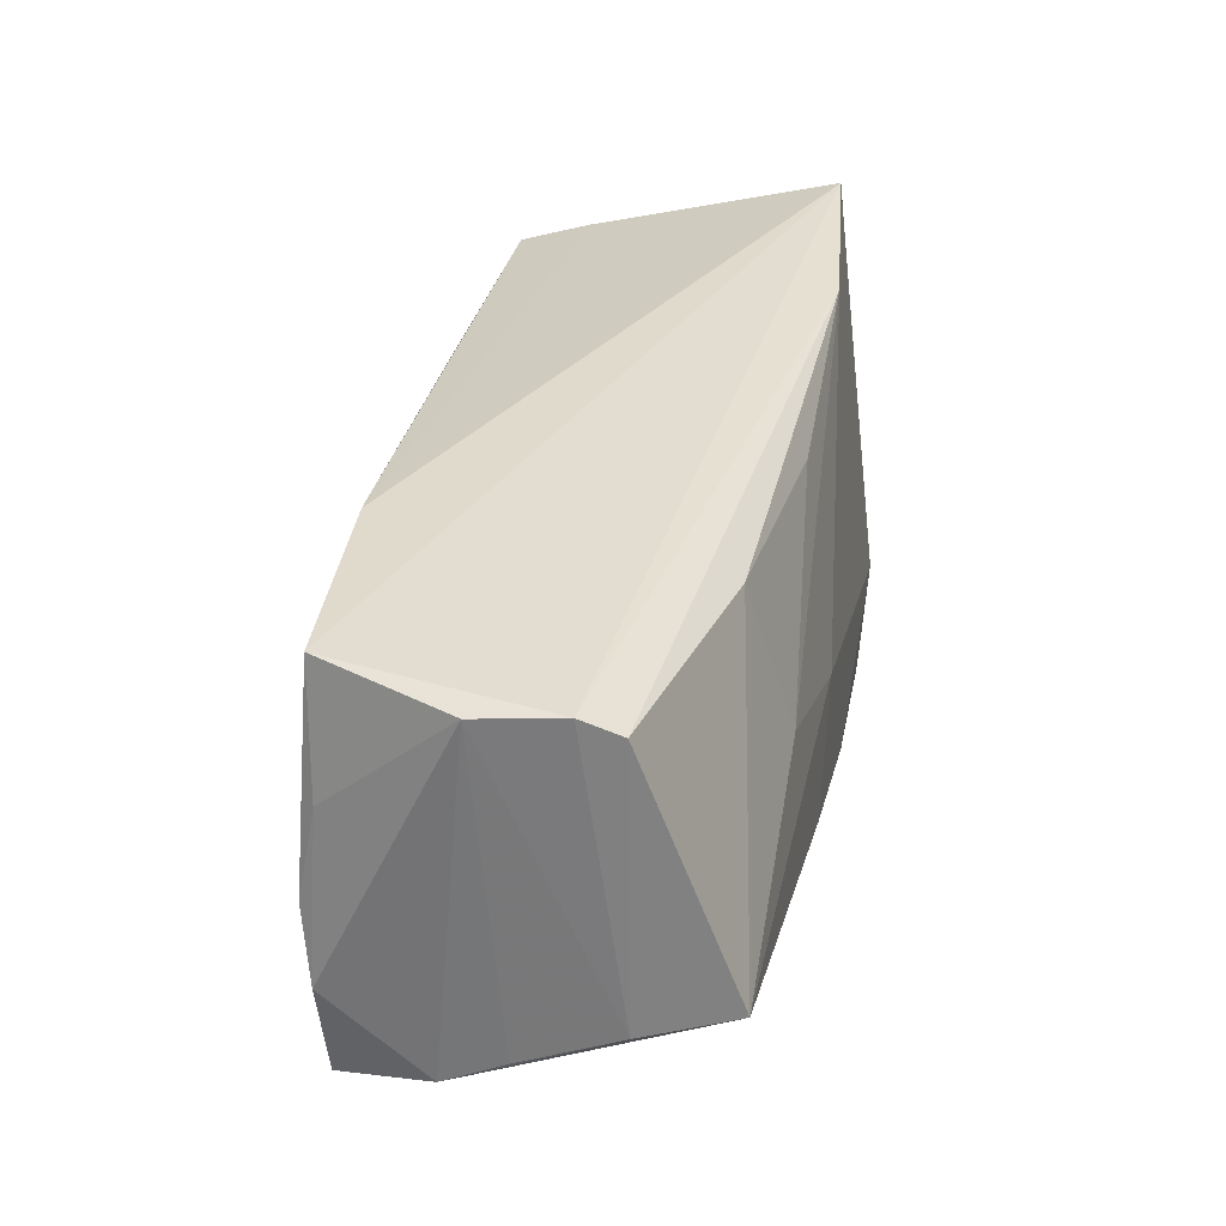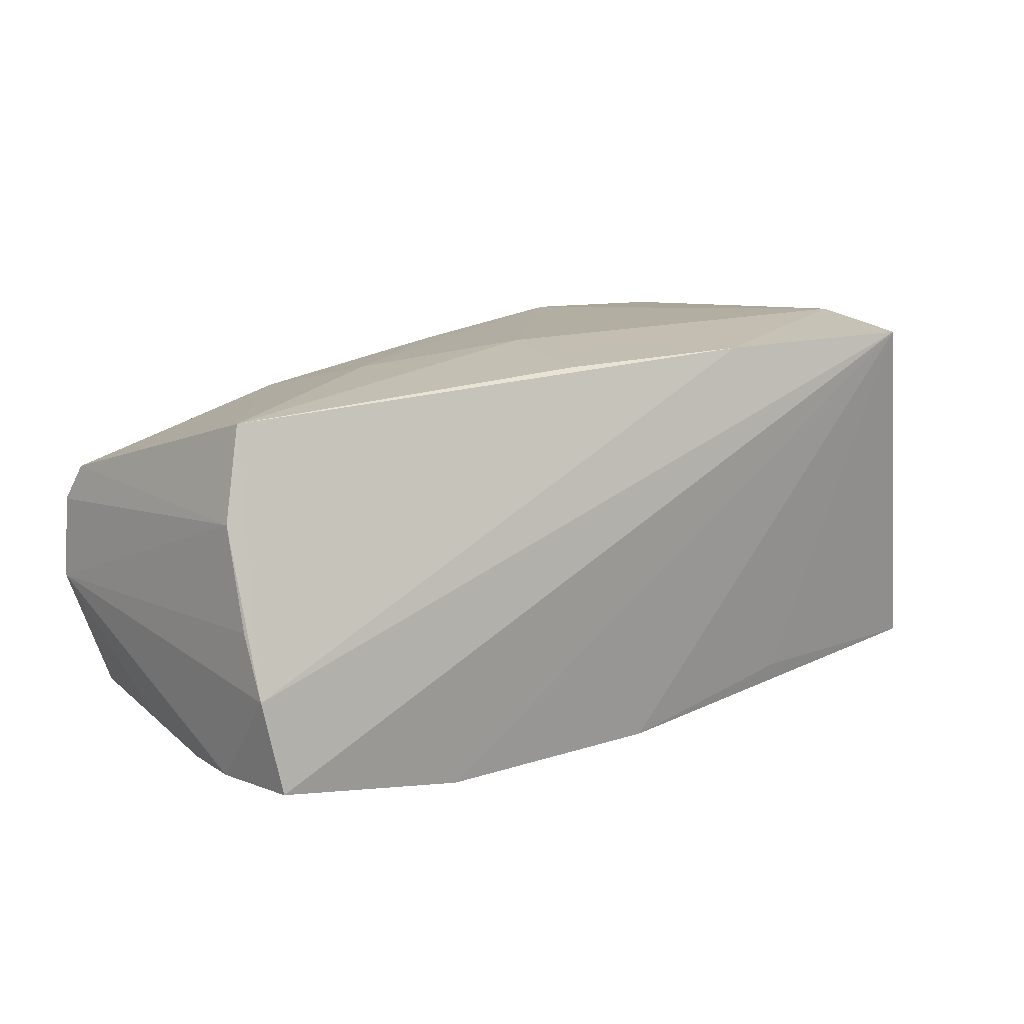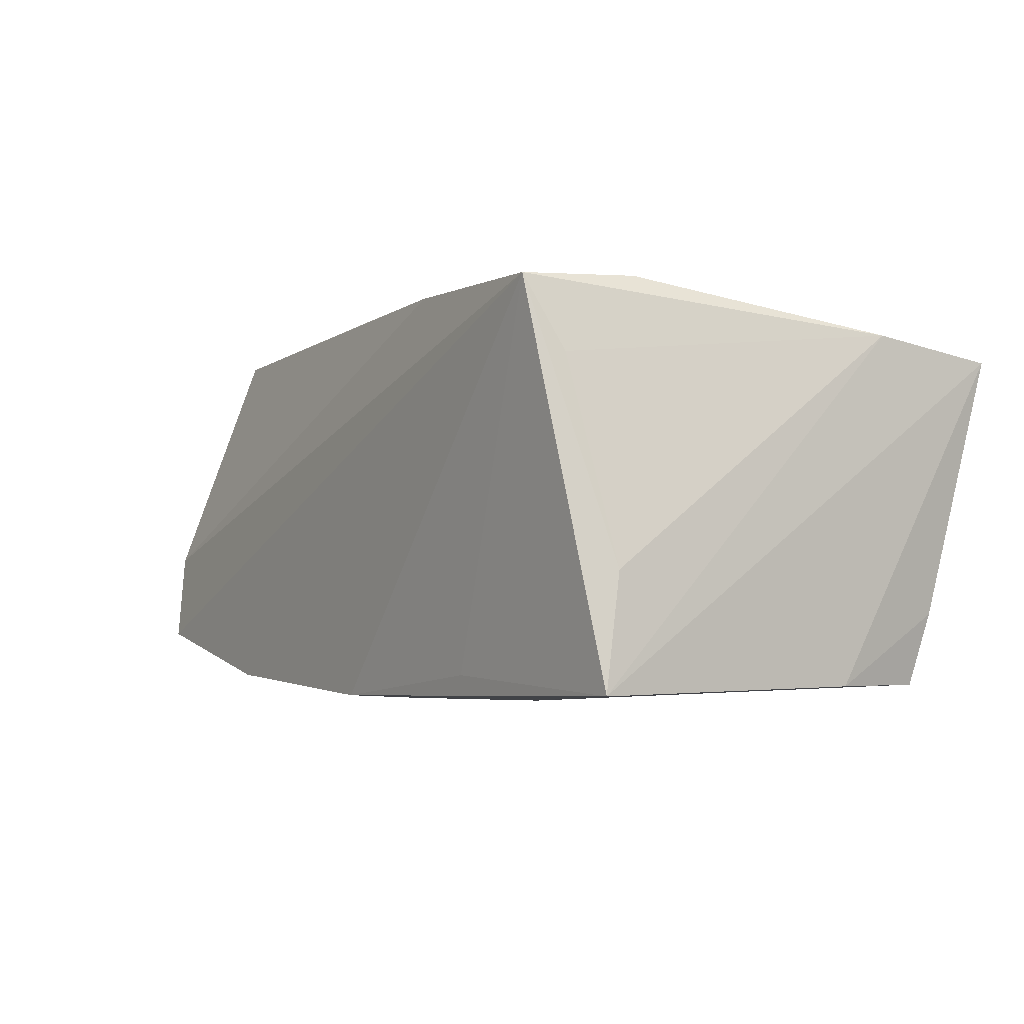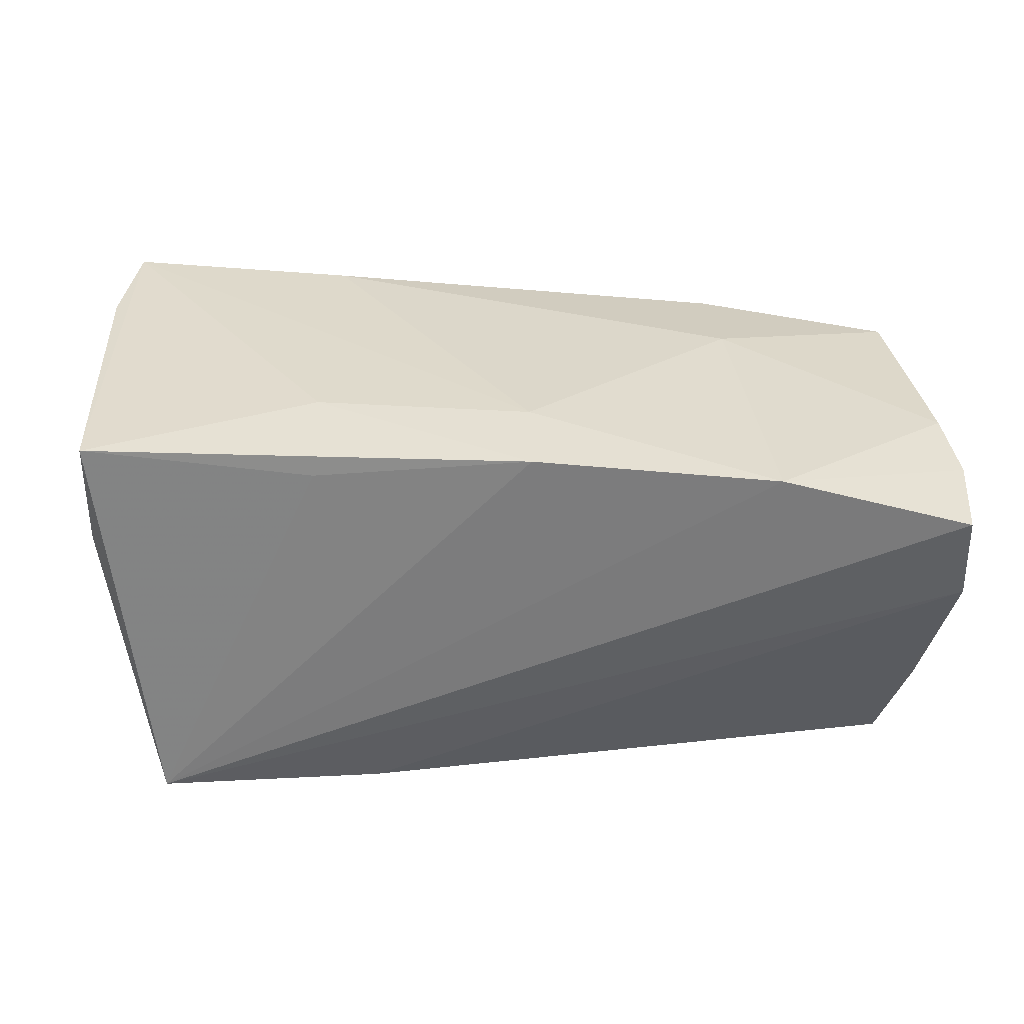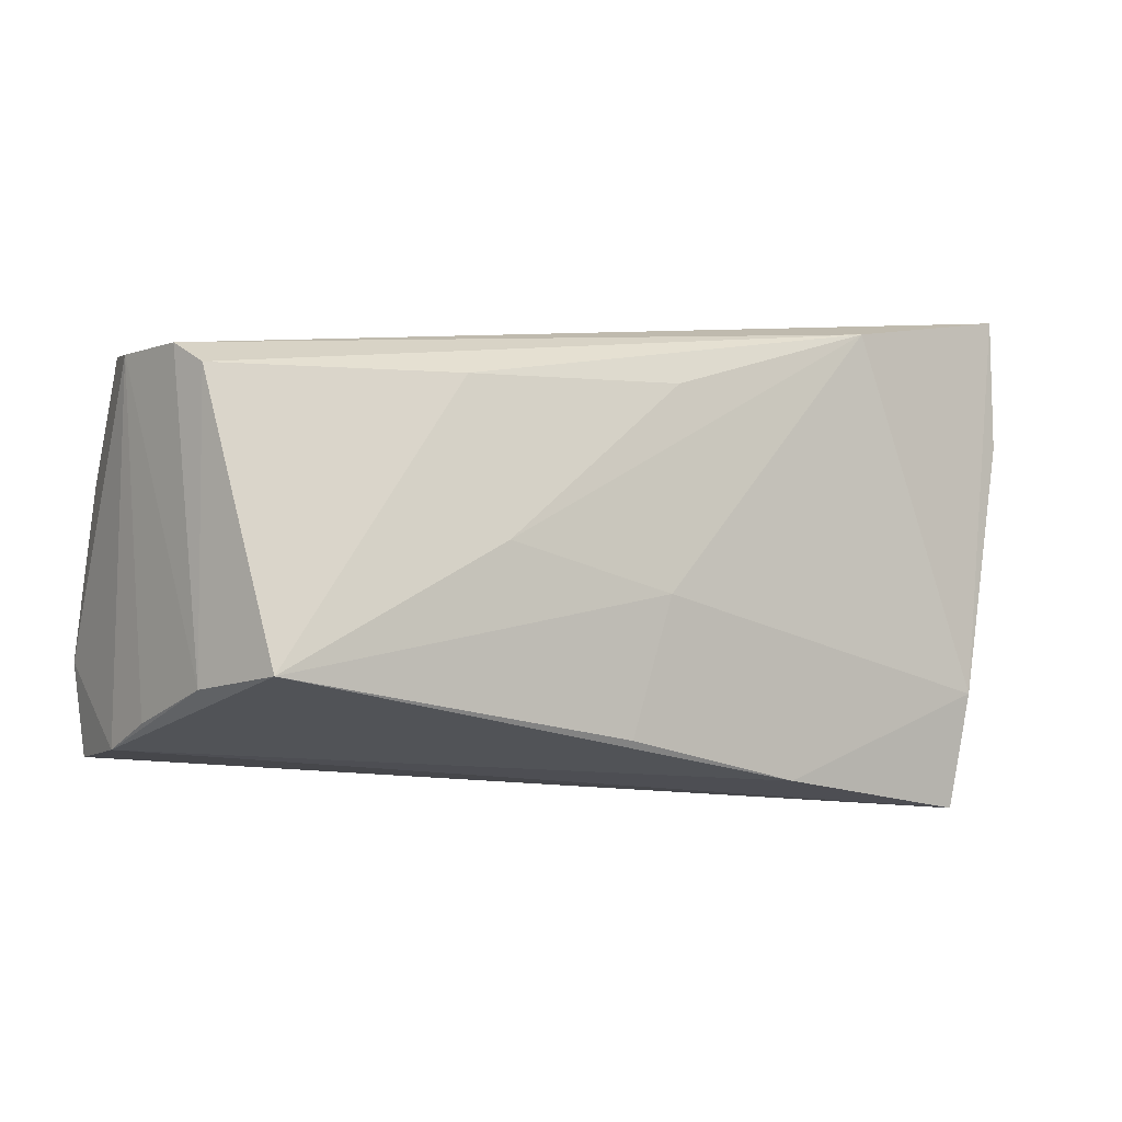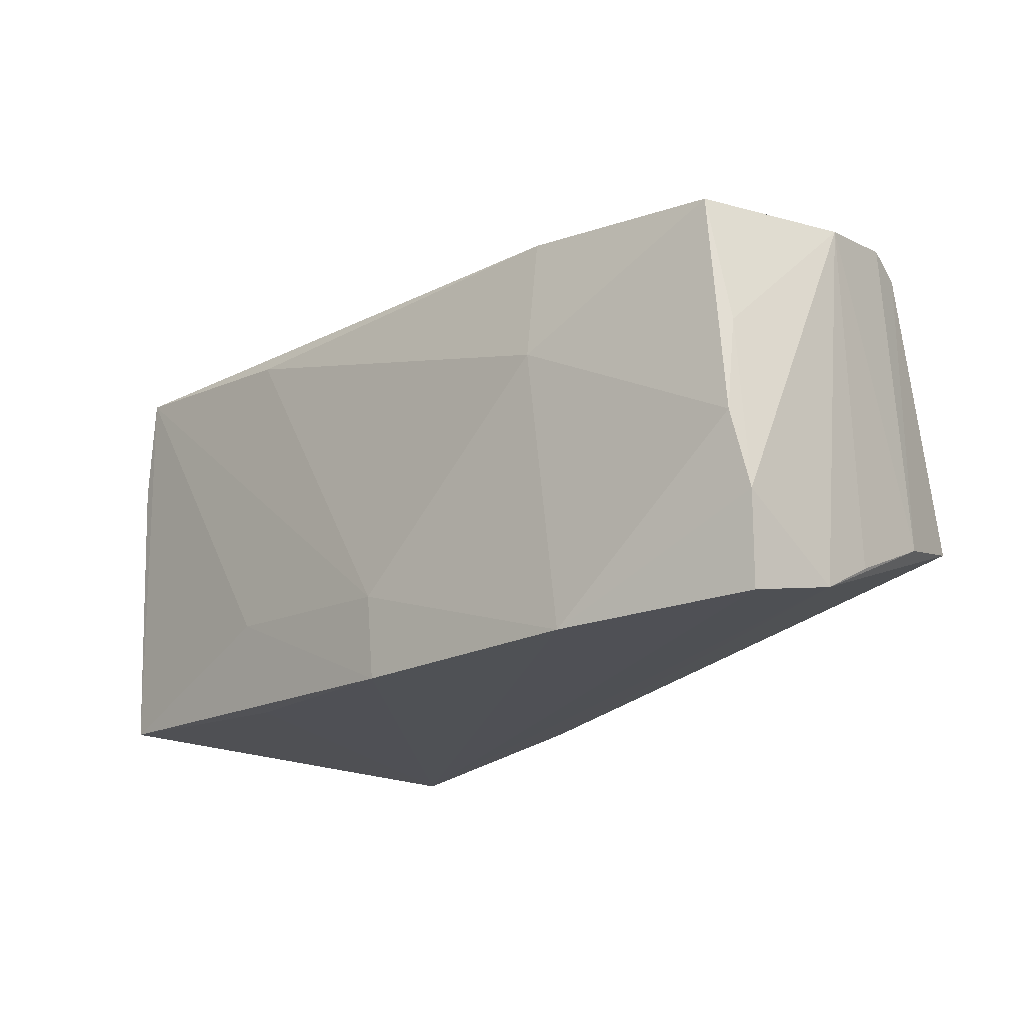
<metadata>
{"format":"obj","ext":"obj","renderer":"f3d","projection":"perspective","resolution":1024,"background":"white","views":[{"elev":31.6,"azim":-78.4,"up":"+Y"},{"elev":17.5,"azim":-41.7,"up":"+Z"},{"elev":-2.8,"azim":52.6,"up":"+Z"},{"elev":-56.2,"azim":175.7,"up":"+Y"},{"elev":0.6,"azim":-34.8,"up":"+Y"},{"elev":-15.1,"azim":-134.3,"up":"+Y"}]}
</metadata>
<code>
v -0.05571 -0.01232 0.01287
v 0.02182 -0.02573 -0.02032
v -0.02792 0.009933 -0.02215
v -0.05472 -0.002085 -0.01873
v 0.04168 -0.02618 0.01523
v -0.02678 0.02053 0.01808
v -0.05715 0.02236 -0.001708
v -0.05715 -0.01976 -0.005552
v -0.004551 -0.00314 0.02471
v -0.05574 -0.02151 -0.01647
v 0.04963 0.008686 -0.02156
v 0.03872 -0.0298 0.02386
v 0.05231 0.03029 0.01713
v -0.05122 0.02343 -0.01753
v 0.04811 -0.02591 -0.02179
v -0.002623 -0.01496 -0.02415
v 0.05078 0.01428 0.01934
v 0.0128 -0.02477 0.02471
v -0.0249 0.002826 0.02336
v -0.03218 -0.02306 -0.02185
v -0.009878 -0.01898 0.02471
v -0.05492 0.02081 0.01238
v 0.04938 0.02358 -0.01332
v 0.04759 -0.02365 -0.008461
v 0.04814 0.0214 -0.02172
v -0.002884 -0.02491 -0.02355
v 0.04121 -0.01598 0.02455
v -0.05679 -0.01647 0.001566
v 0.02764 0.02735 0.0201
v -0.05259 -0.01051 0.0235
v -0.02697 0.02451 -0.01951
v 0.02218 -0.01484 -0.02355
v -0.0003025 0.02032 0.02054
v 0.02164 0.02048 -0.02215
v -0.05649 -0.01089 -0.01748
v -0.05415 0.008697 -0.01678
v -0.05601 0.02301 0.007921
f 21 9 30
f 17 13 27
f 27 12 17
f 20 26 12
f 12 10 20
f 8 10 12
f 7 14 36
f 37 14 7
f 13 14 37
f 26 20 16
f 16 20 3
f 31 3 14
f 31 14 13
f 17 12 5
f 26 16 32
f 32 16 25
f 15 32 25
f 26 32 15
f 15 13 17
f 18 21 30
f 18 8 12
f 30 8 18
f 12 27 18
f 9 21 18
f 18 27 9
f 29 27 13
f 9 27 29
f 13 37 29
f 29 37 22
f 14 3 4
f 3 20 4
f 4 36 14
f 1 37 7
f 1 8 30
f 30 22 1
f 22 37 1
f 6 22 30
f 6 29 22
f 34 31 25
f 3 31 34
f 25 16 34
f 34 16 3
f 25 31 23
f 23 31 13
f 17 5 24
f 24 15 17
f 24 5 12
f 12 15 24
f 12 26 2
f 2 15 12
f 26 15 2
f 19 6 30
f 30 9 19
f 9 29 19
f 35 20 10
f 35 4 20
f 35 8 7
f 10 8 35
f 7 36 35
f 36 4 35
f 7 8 28
f 28 1 7
f 8 1 28
f 11 15 25
f 25 23 11
f 13 15 11
f 11 23 13
f 33 19 29
f 29 6 33
f 6 19 33

</code>
